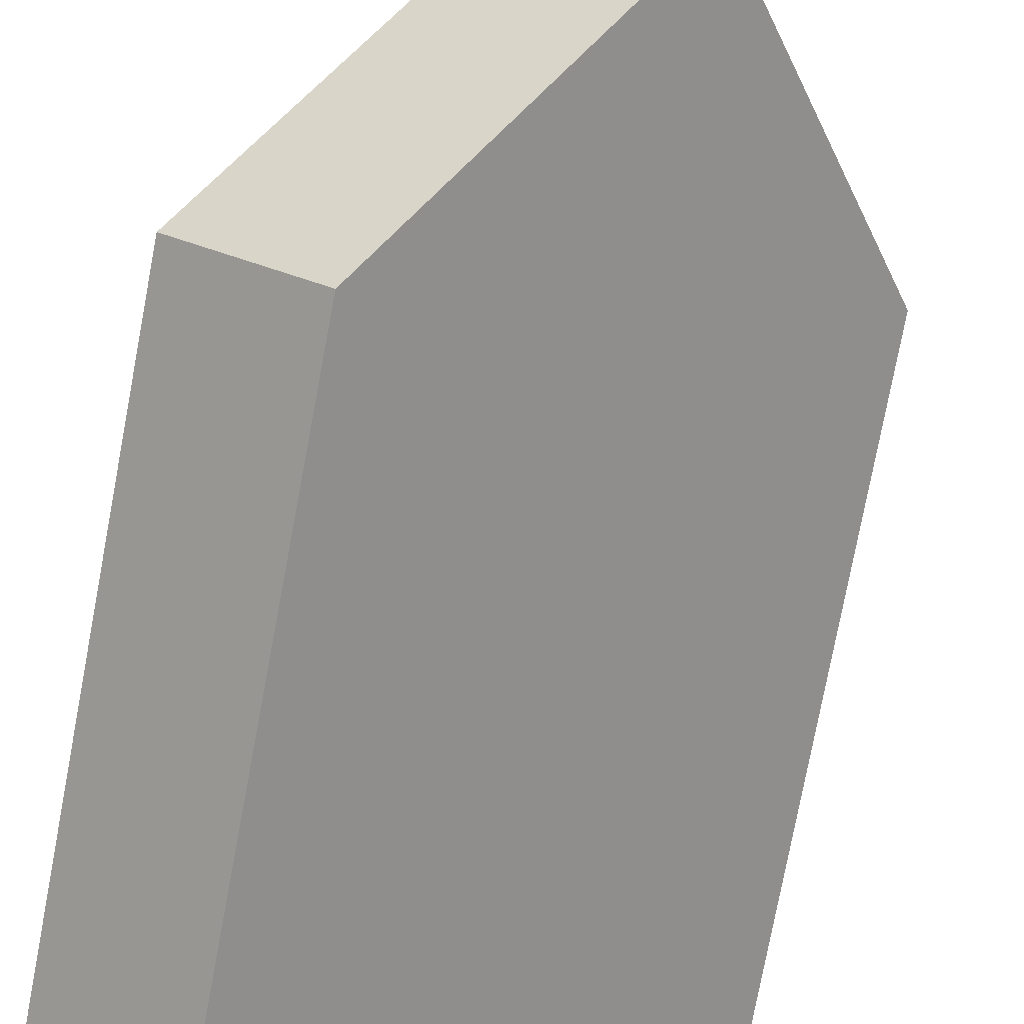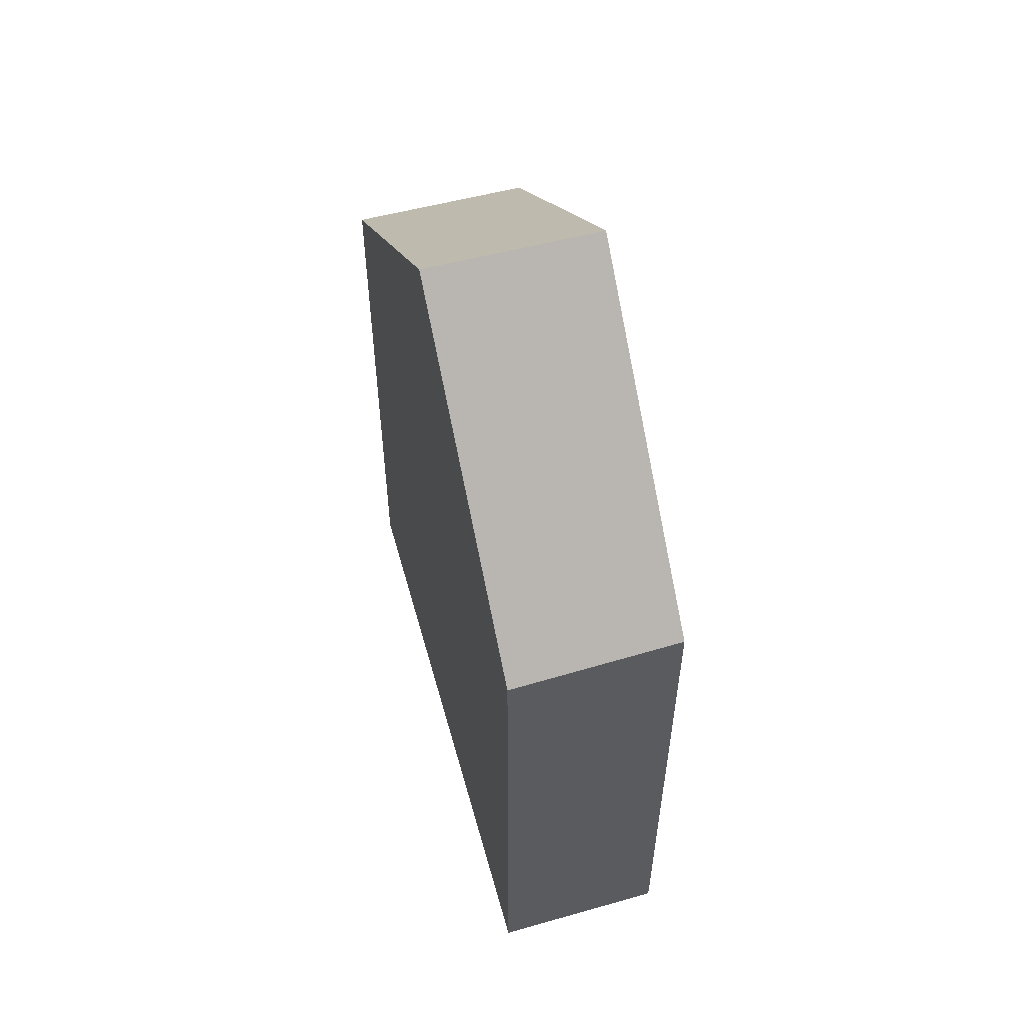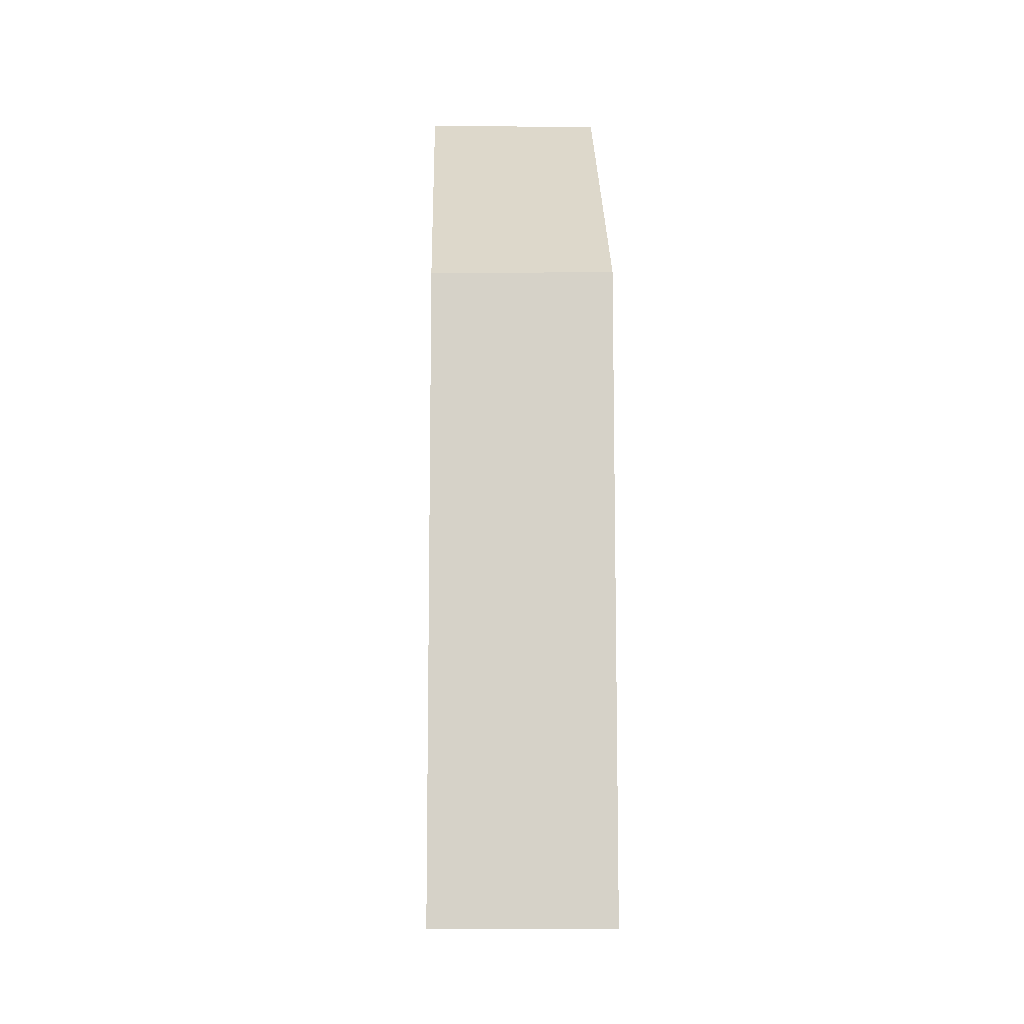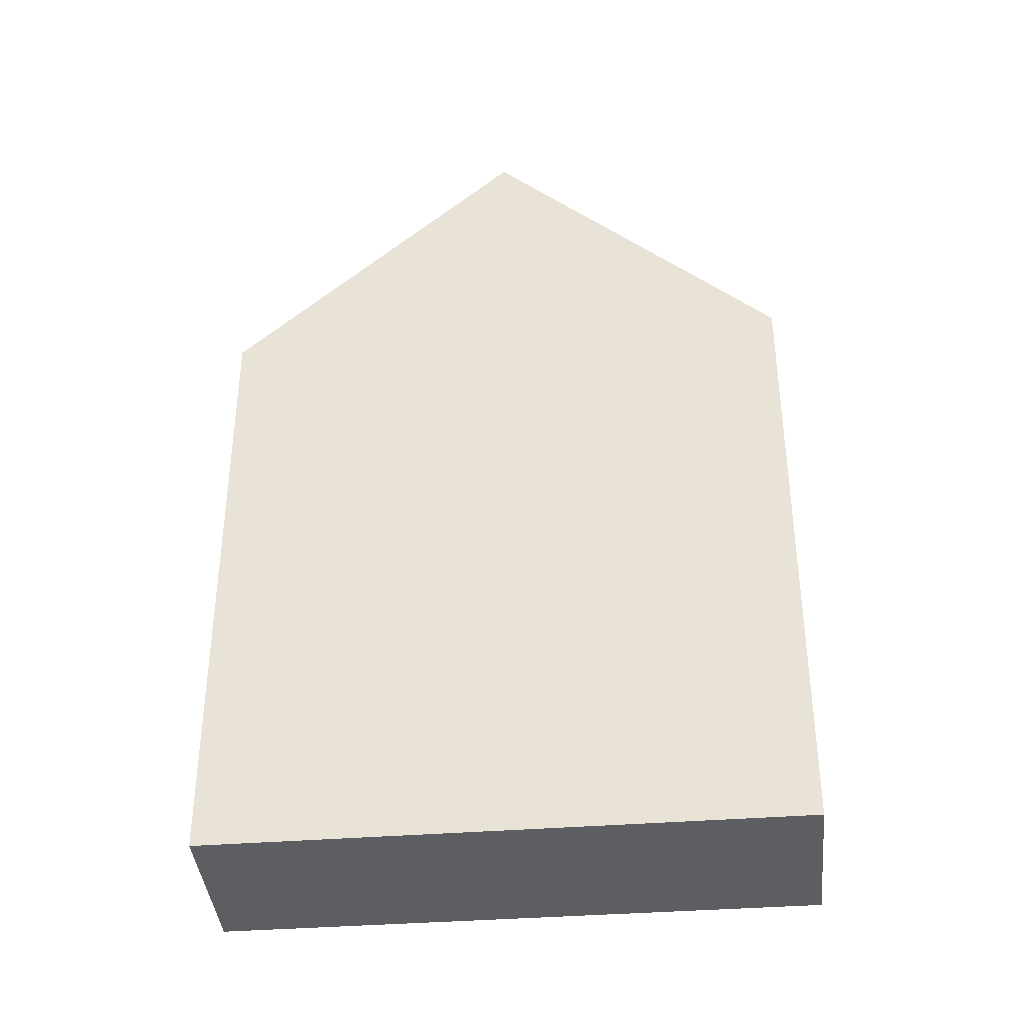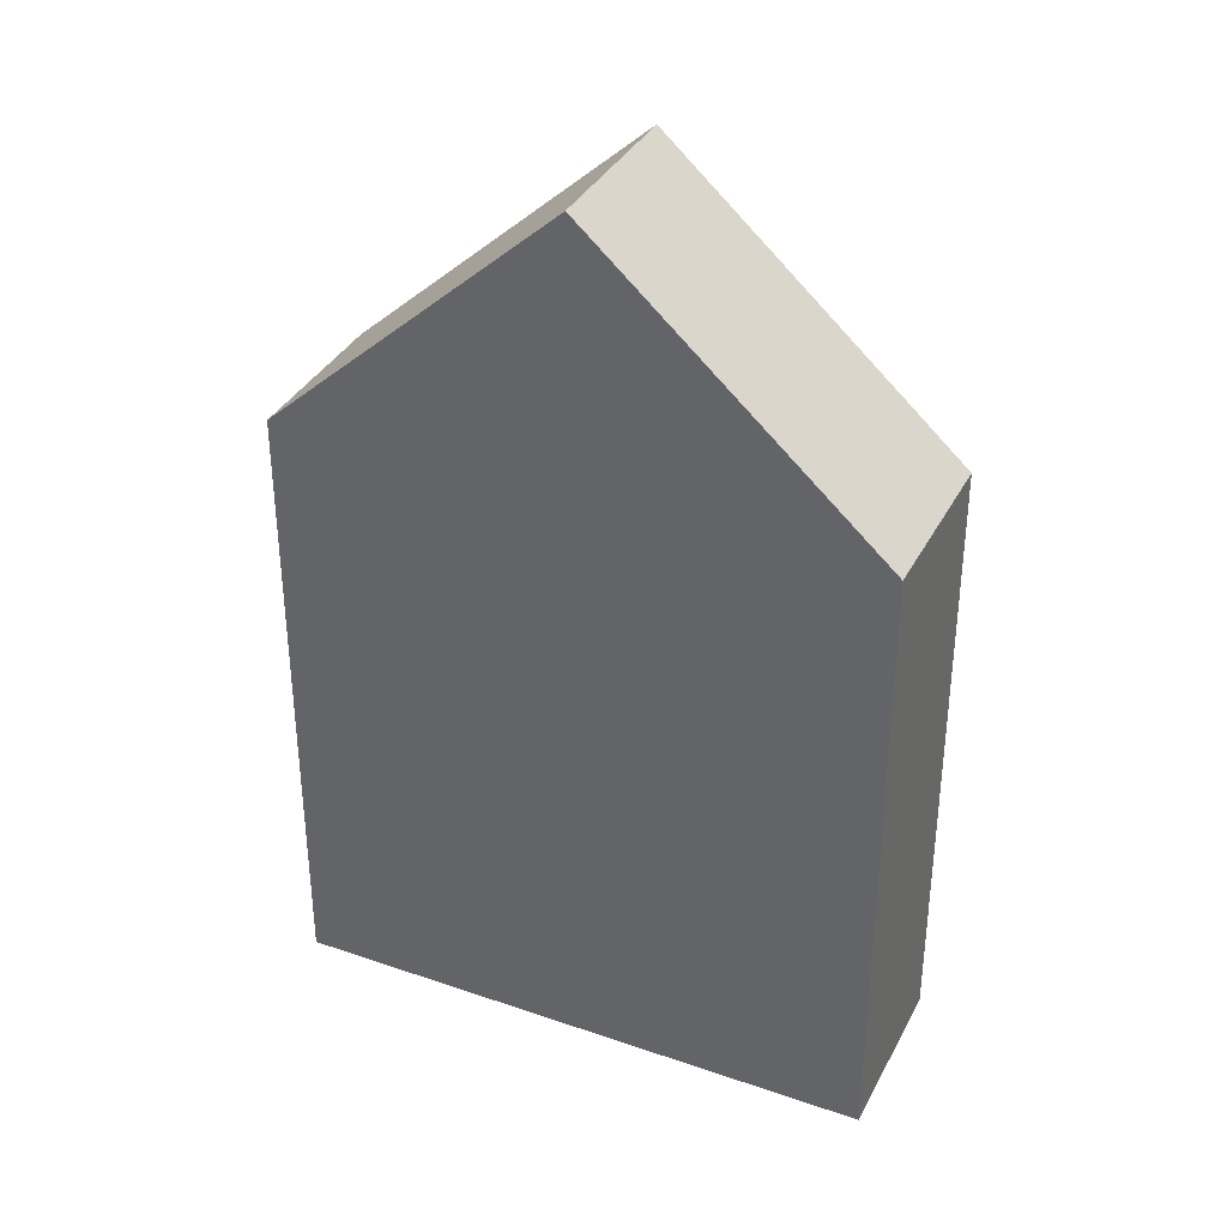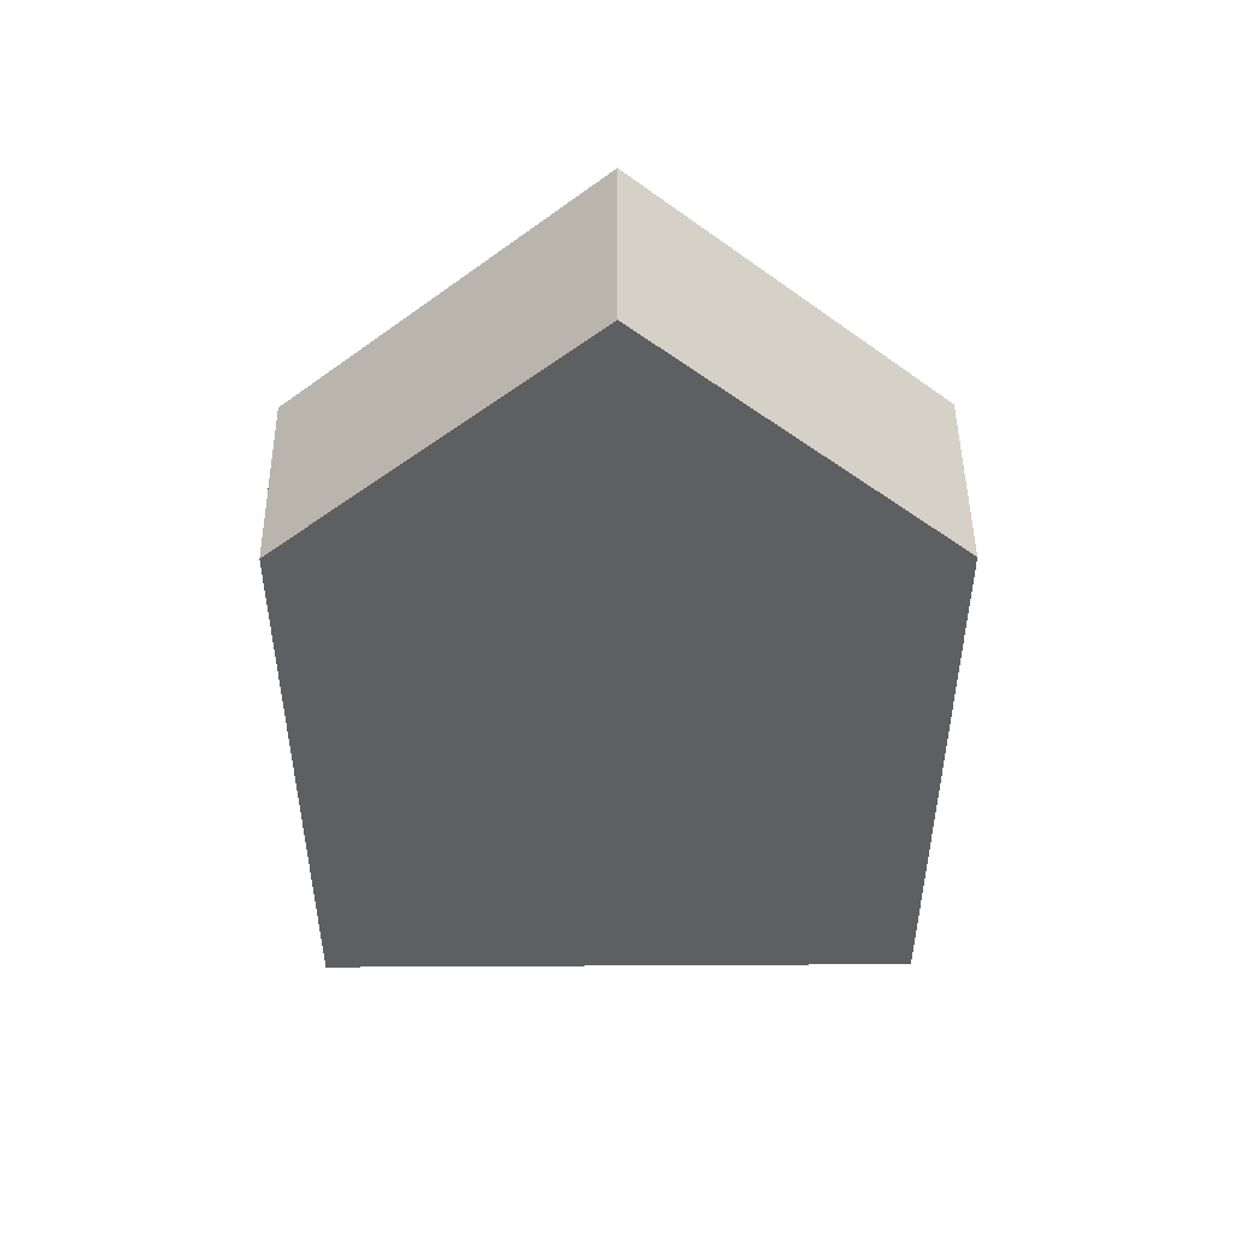
<metadata>
{"format":"obj","ext":"obj","renderer":"f3d","projection":"perspective","resolution":1024,"background":"white","views":[{"elev":-77.3,"azim":169.3,"up":"+Z"},{"elev":57.5,"azim":119.5,"up":"+Y"},{"elev":-11.0,"azim":133.2,"up":"+Y"},{"elev":-38.1,"azim":-129.5,"up":"+Y"},{"elev":35.6,"azim":-110.7,"up":"+Y"},{"elev":49.5,"azim":44.6,"up":"+Y"}]}
</metadata>
<code>
v  7.533 11.22 -7.482
v  6.004 15.97 -1.498
v  9.804 11.15 -5.293
v  3.78 15.97 -3.754
v  0 11.19 6.851e-16
v  2.235 11.19 2.266
v  2.235 -1.388e-16 2.266
v  9.804 3.241e-16 -5.293
v  6.004 9.173e-17 -1.498
v  7.533 4.581e-16 -7.482
v  0 0 0
v  3.78 2.299e-16 -3.754
g defaultobject
f 1 2 3
f 2 1 4
f 5 2 4
f 2 5 6
f 6 3 2
f 3 6 7
f 3 7 8
f 8 7 9
f 3 10 1
f 10 3 8
f 1 5 4
f 5 1 10
f 5 10 11
f 11 10 12
f 11 6 5
f 6 11 7
f 9 10 8
f 10 9 12
f 12 9 7
f 12 7 11

</code>
